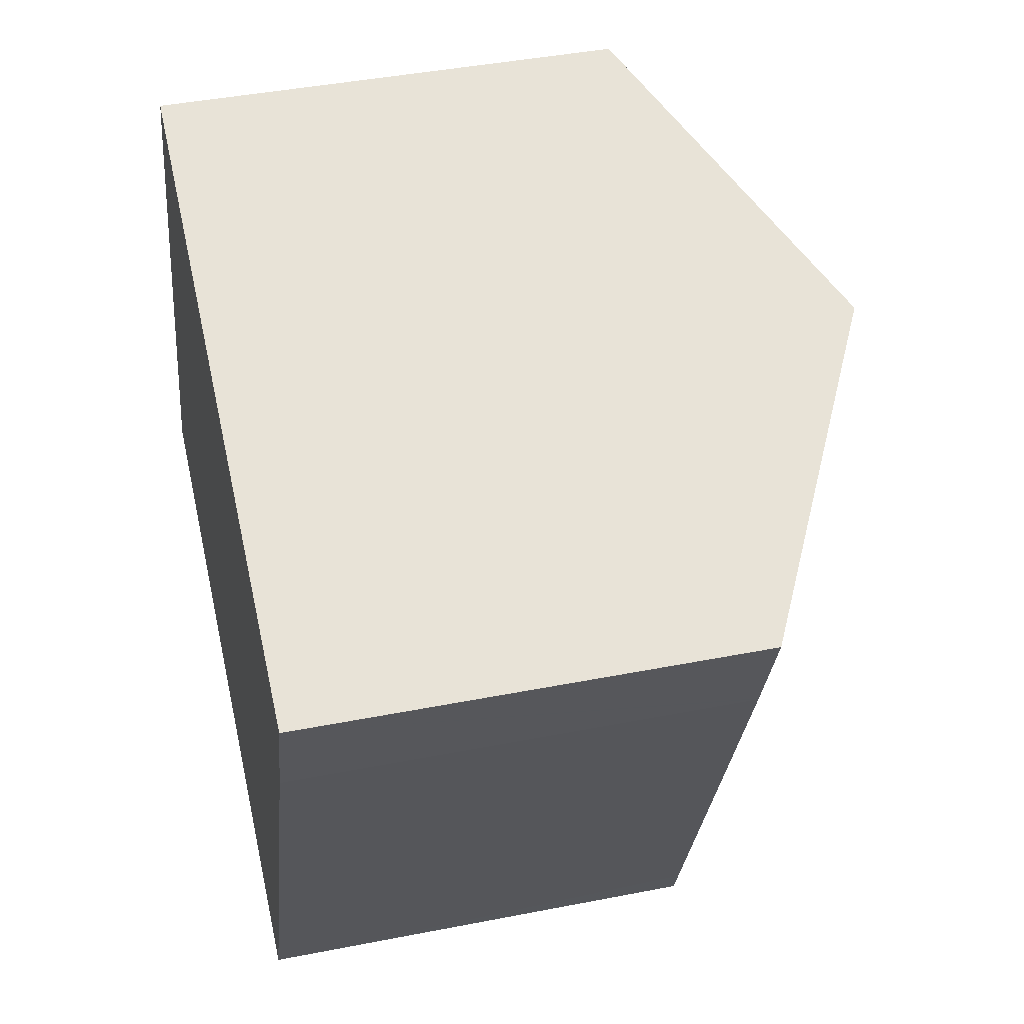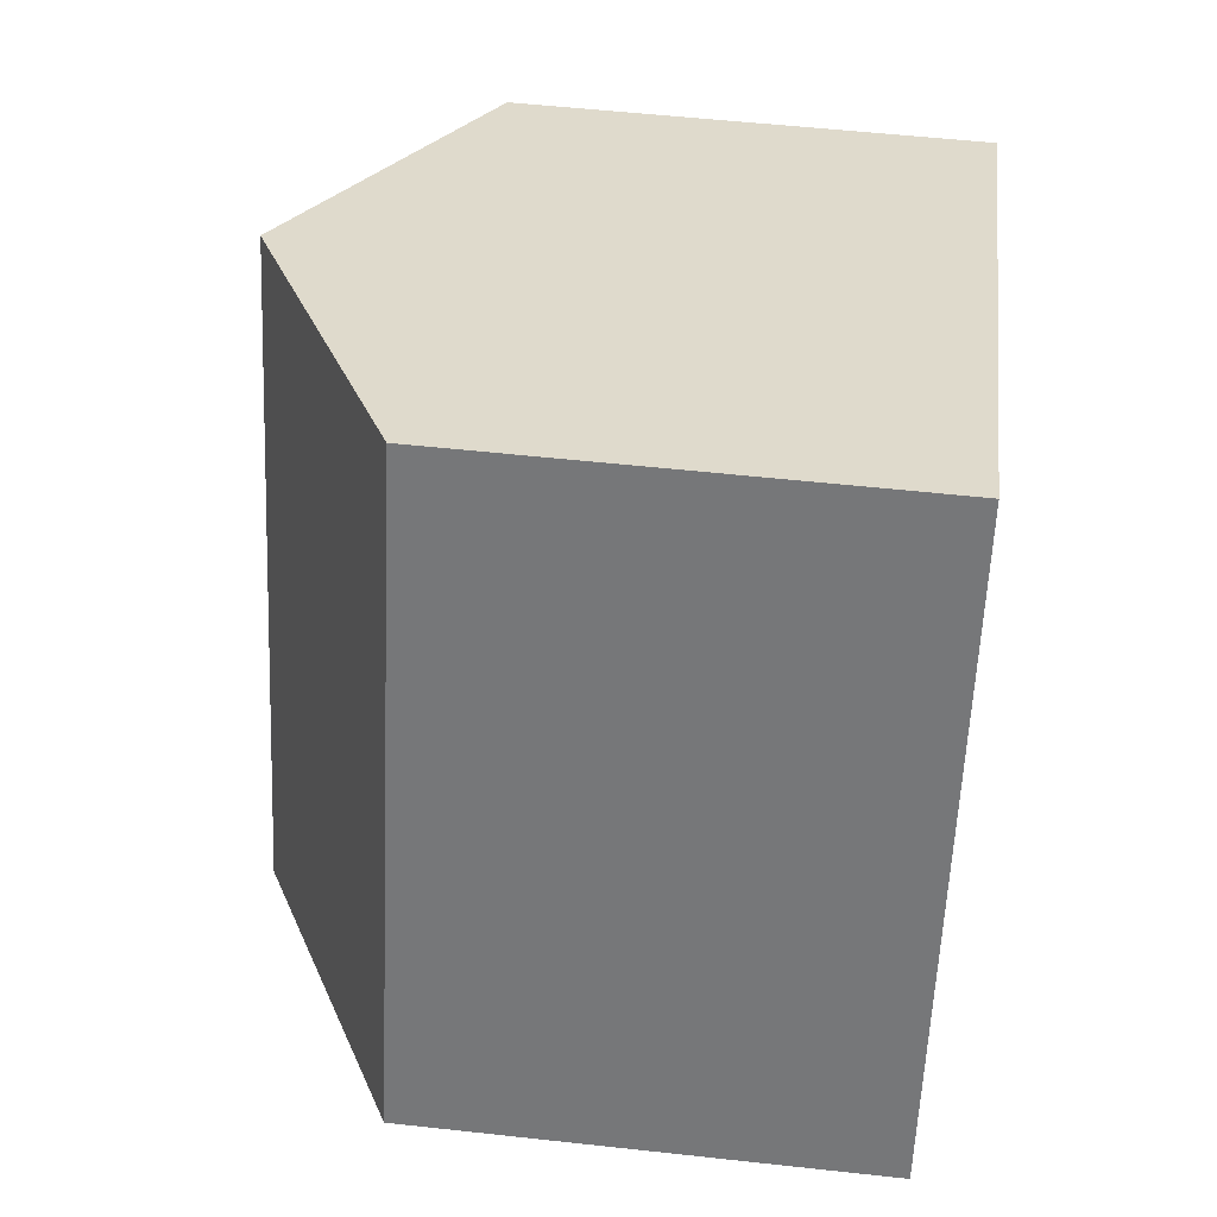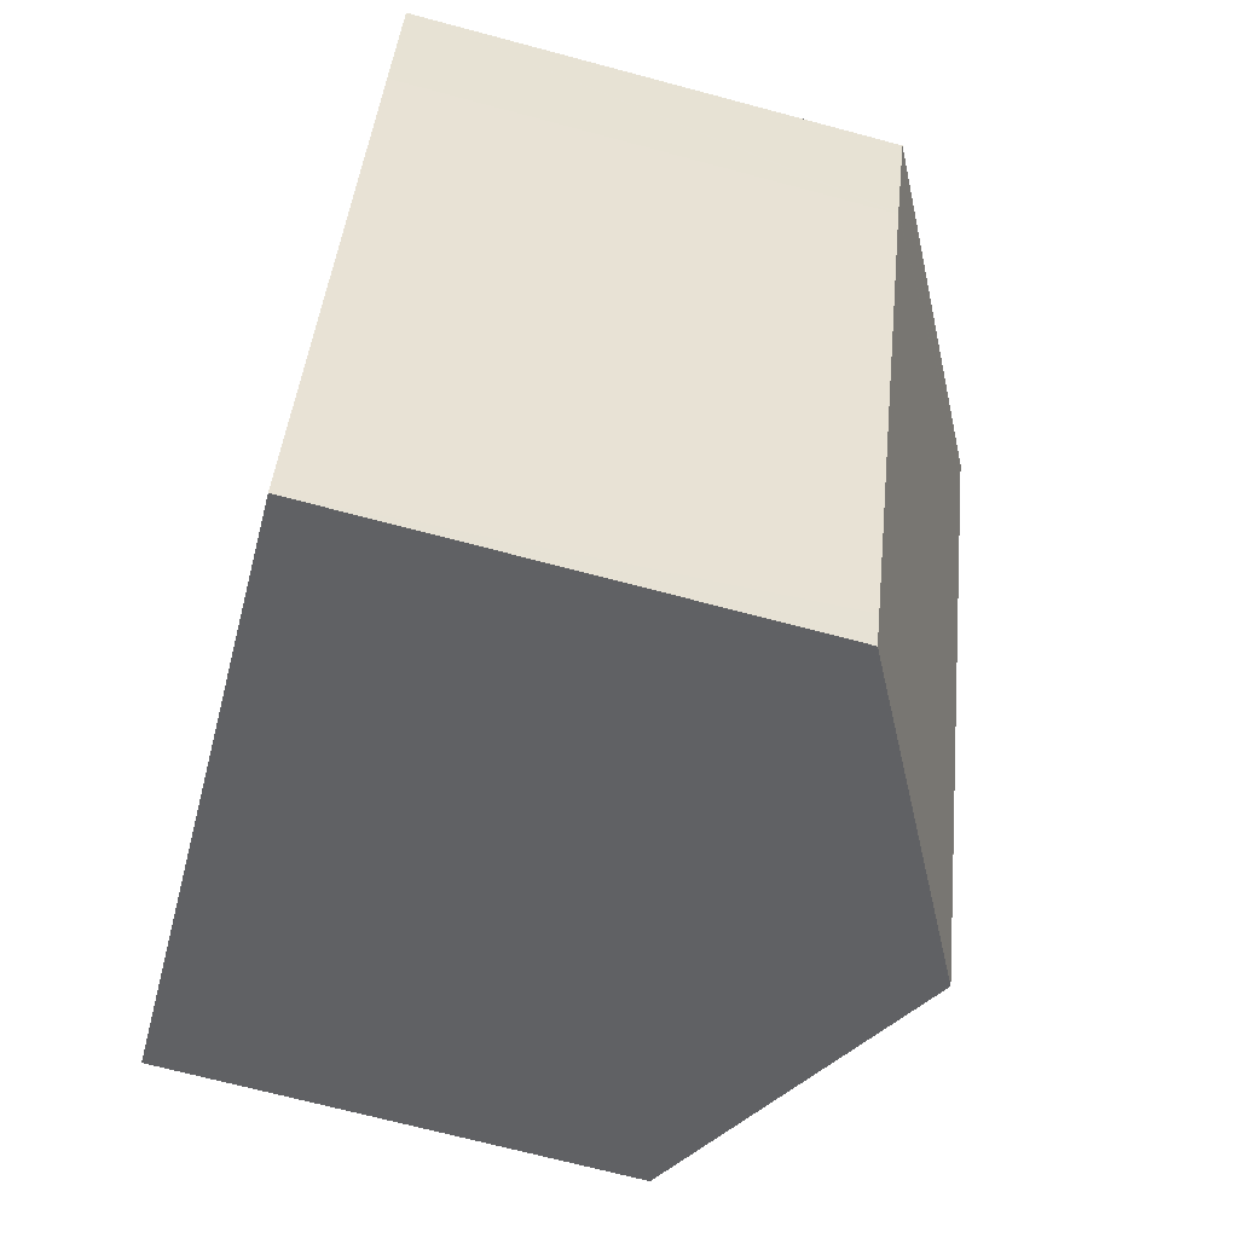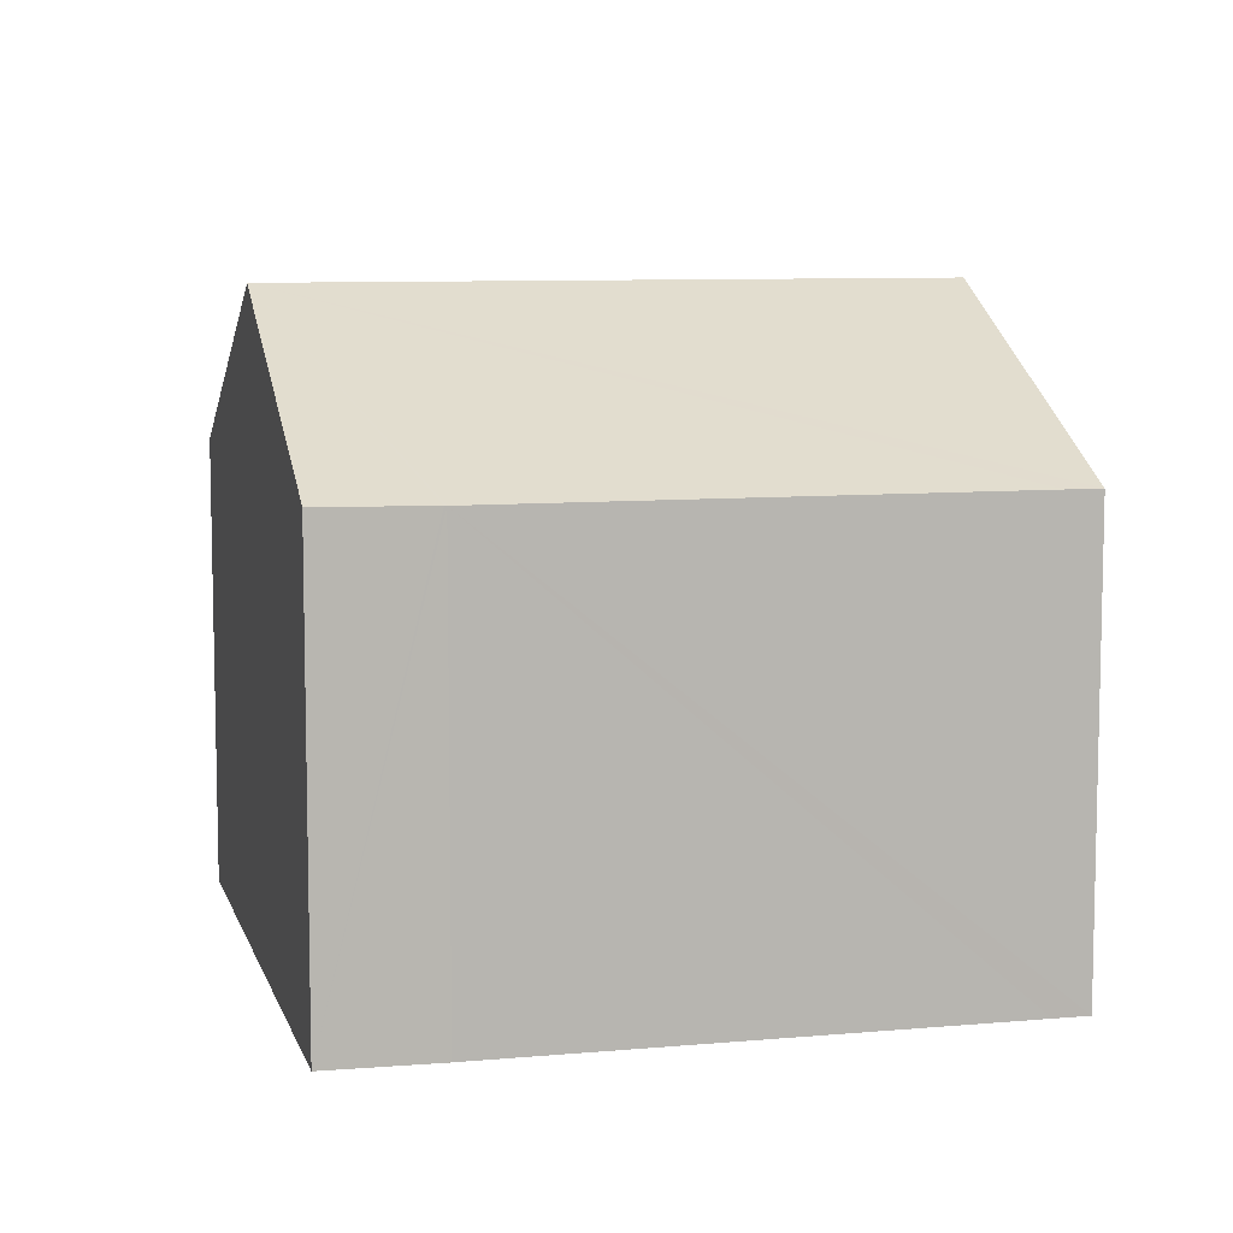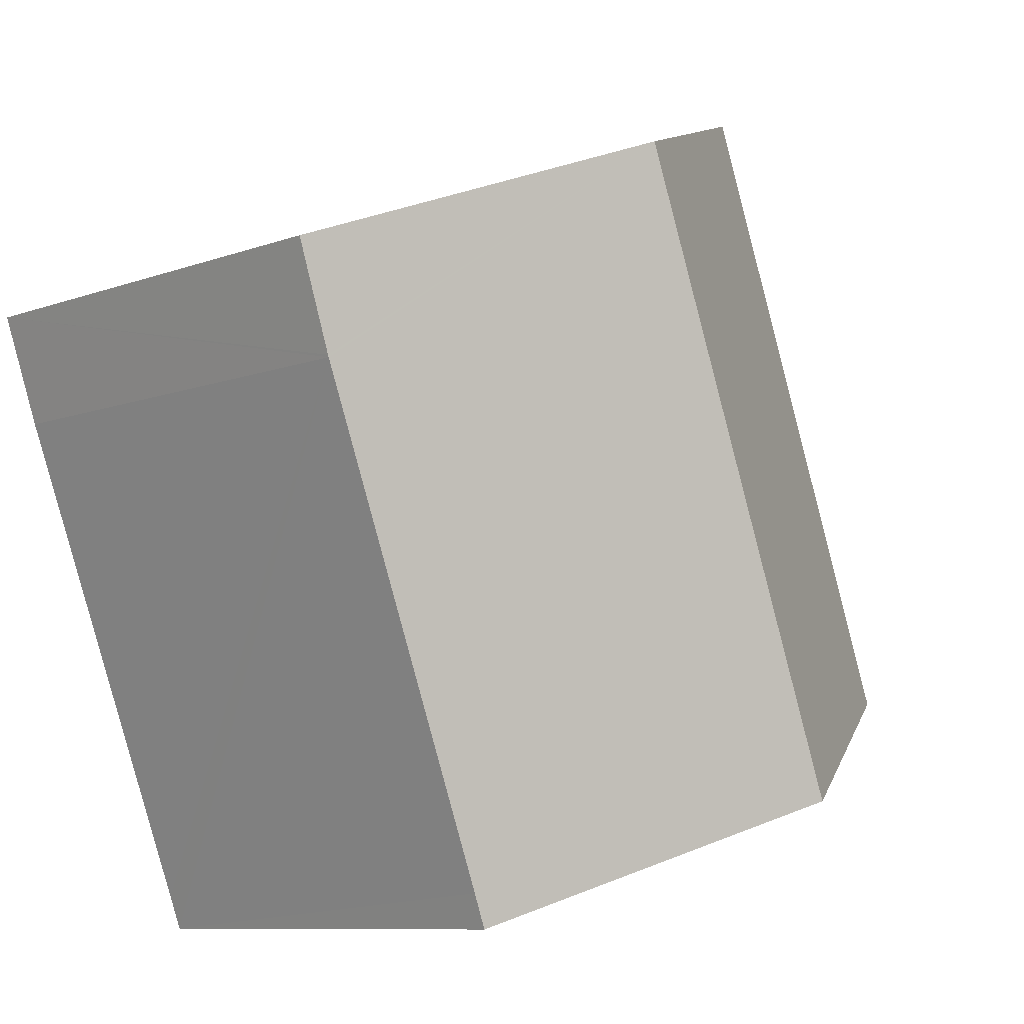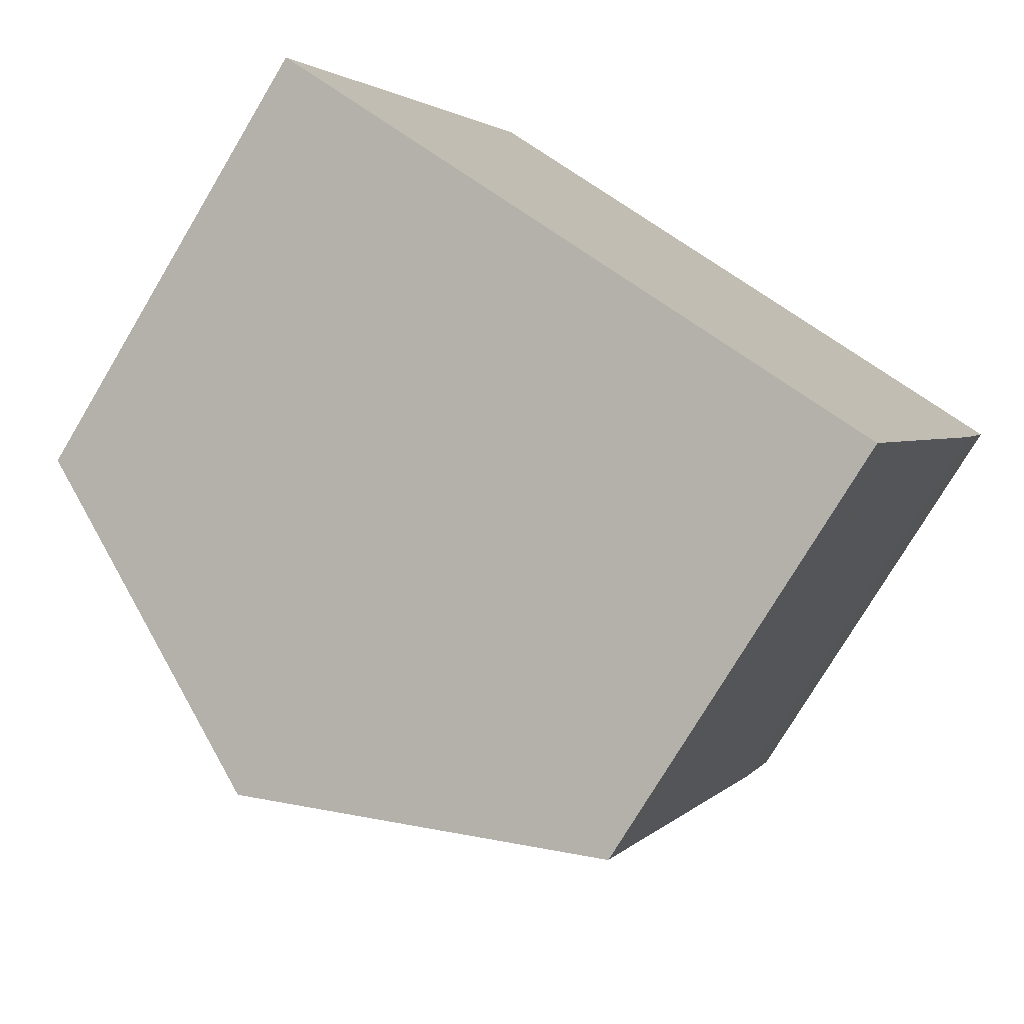
<metadata>
{"format":"obj","ext":"obj","renderer":"f3d","projection":"perspective","resolution":1024,"background":"white","views":[{"elev":42.2,"azim":76.7,"up":"+Z"},{"elev":53.8,"azim":-83.3,"up":"+Z"},{"elev":-69.2,"azim":75.0,"up":"+Z"},{"elev":8.4,"azim":97.8,"up":"+Y"},{"elev":-9.3,"azim":133.7,"up":"+Z"},{"elev":-76.2,"azim":-30.8,"up":"+Z"}]}
</metadata>
<code>
v  12.25 6.715 3.982
v  8.263 9.162 7.368
v  12.81 6.74 5.536
v  12.24 6.715 3.95
v  9.389 6.716 -3.212
v  9.195 6.714 -3.71
v  4.597 9.162 -1.855
v  0 6.714 4.111e-16
v  3.662 6.713 9.221
v  9.195 2.272e-16 -3.71
v  9.389 1.967e-16 -3.212
v  12.24 -2.419e-16 3.95
v  12.81 -3.39e-16 5.536
v  12.25 -2.438e-16 3.982
v  4.597 1.136e-16 -1.855
v  0 0 0
v  3.662 -5.646e-16 9.221
v  8.263 -4.512e-16 7.368
g defaultobject
f 1 2 3
f 2 1 4
f 2 4 5
f 2 5 6
f 2 6 7
f 8 2 7
f 2 8 9
f 5 10 6
f 10 5 4
f 10 4 11
f 11 4 12
f 13 1 3
f 1 13 4
f 4 13 12
f 12 13 14
f 10 7 6
f 7 10 8
f 8 10 15
f 8 15 16
f 16 9 8
f 9 16 17
f 17 2 9
f 2 17 3
f 3 17 18
f 3 18 13
f 16 18 17
f 18 16 13
f 13 16 14
f 14 16 12
f 12 16 11
f 11 16 10
f 10 16 15

</code>
